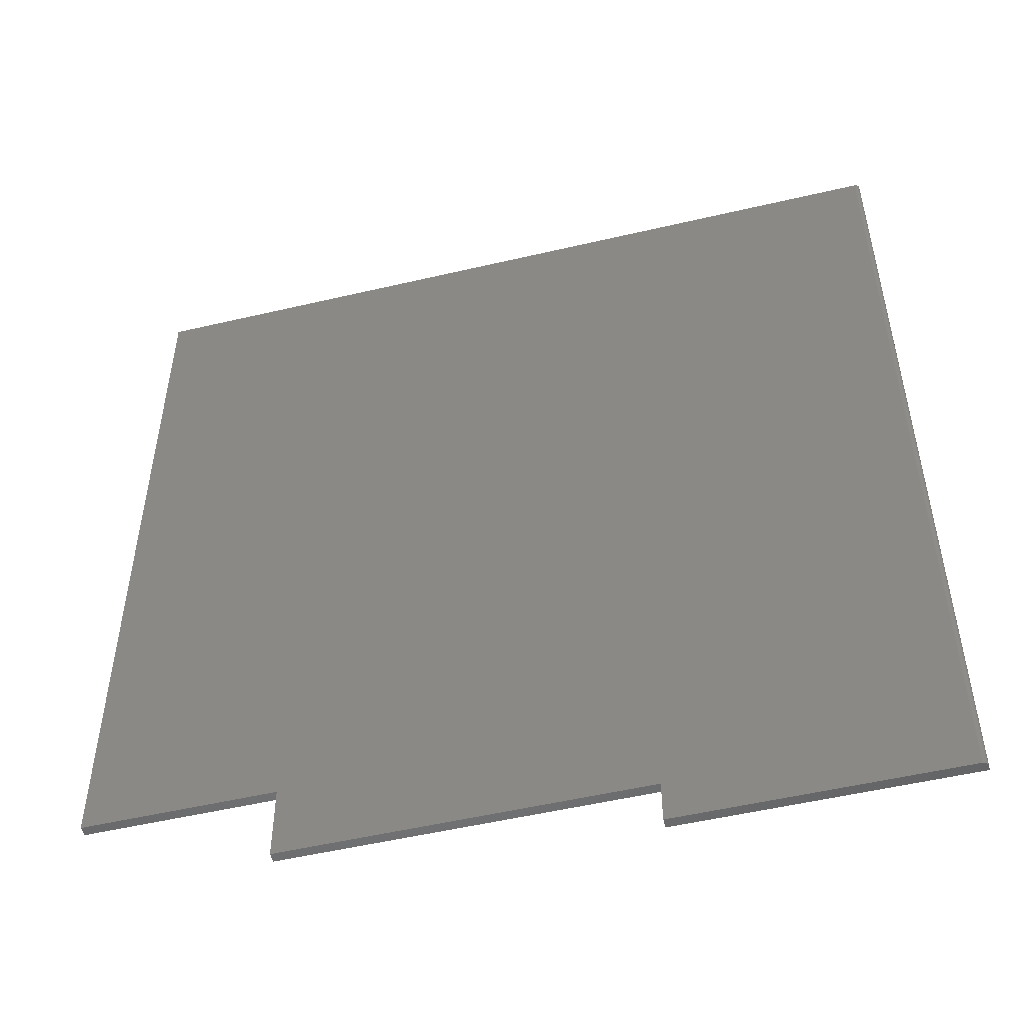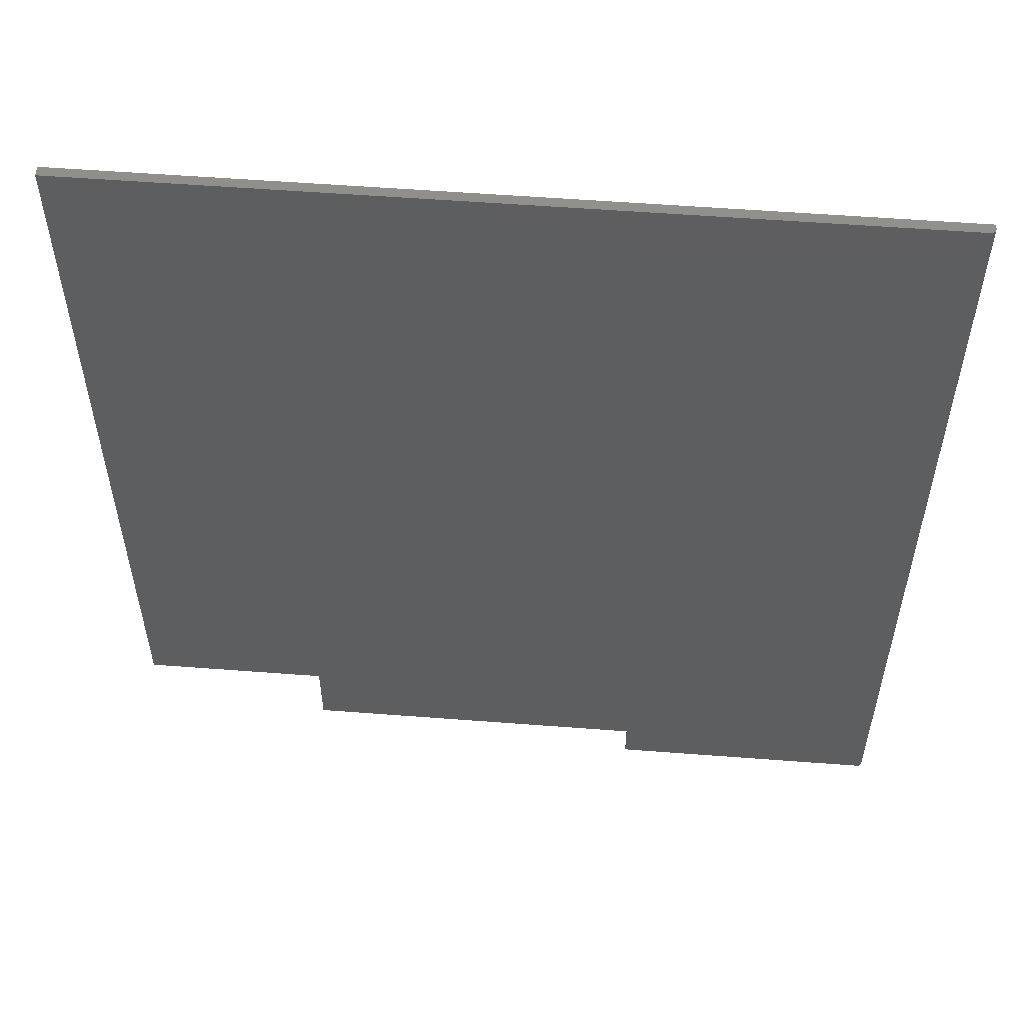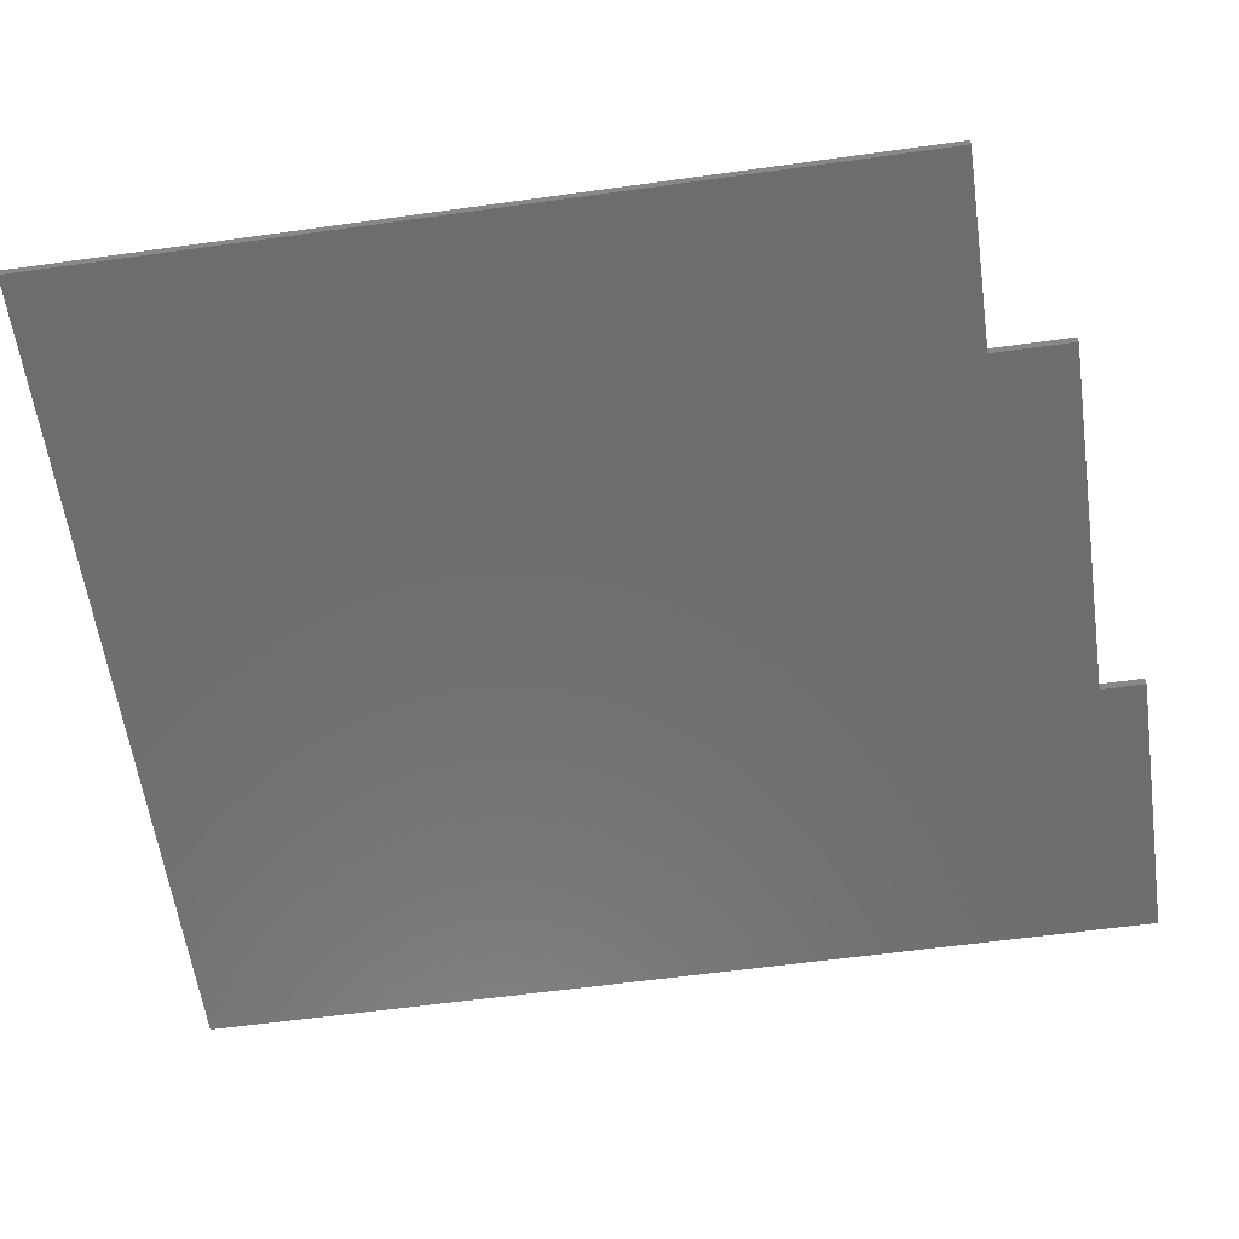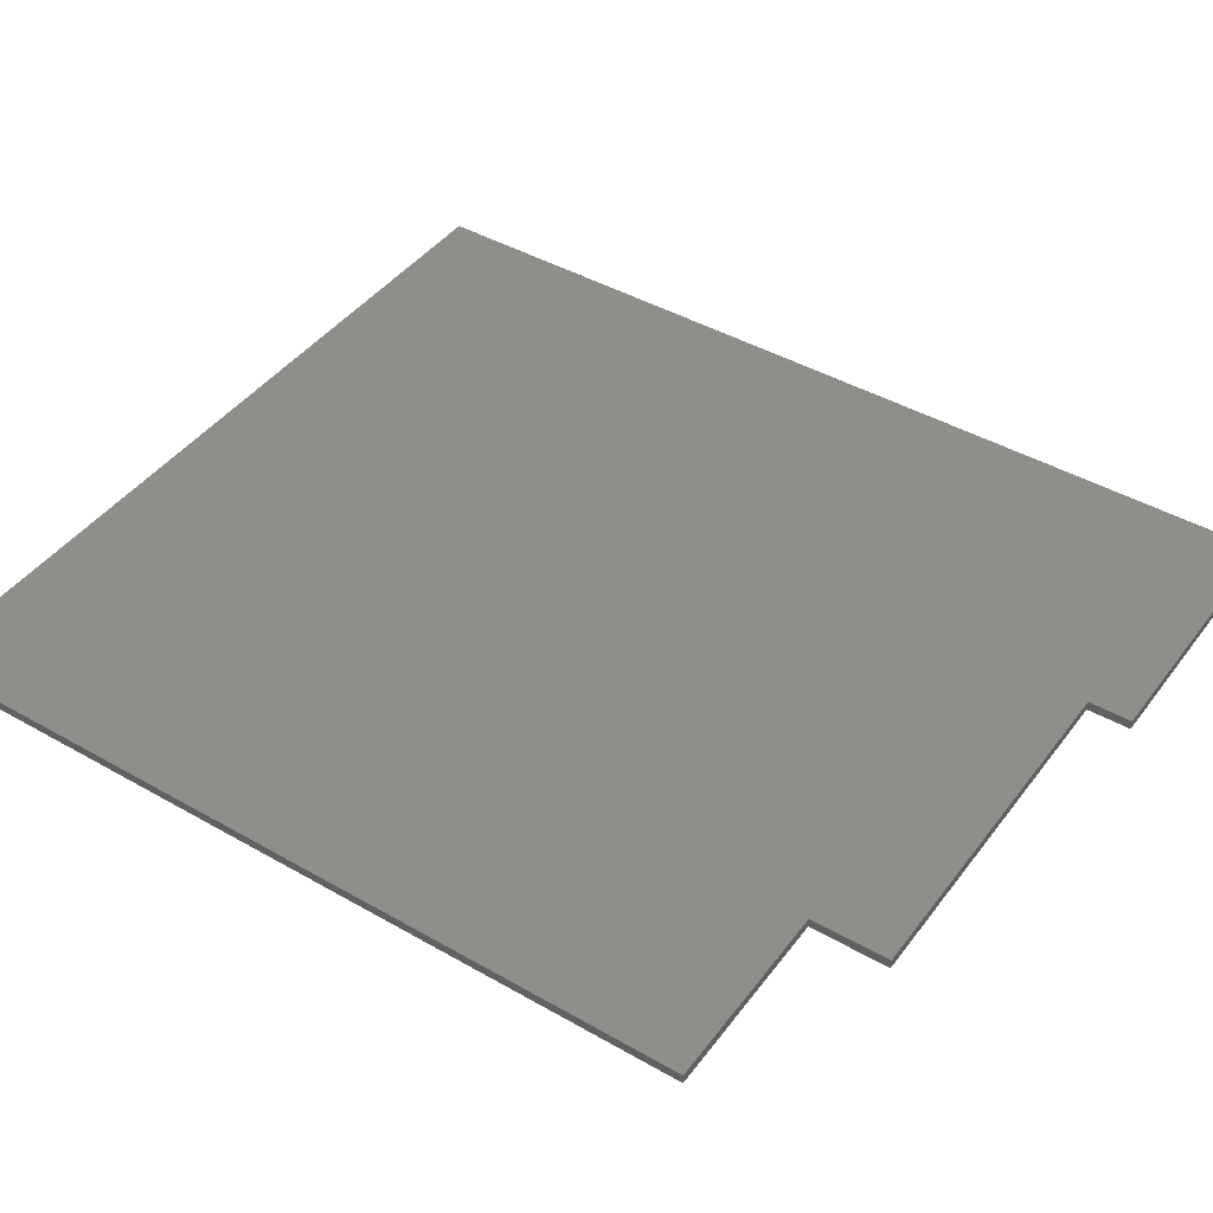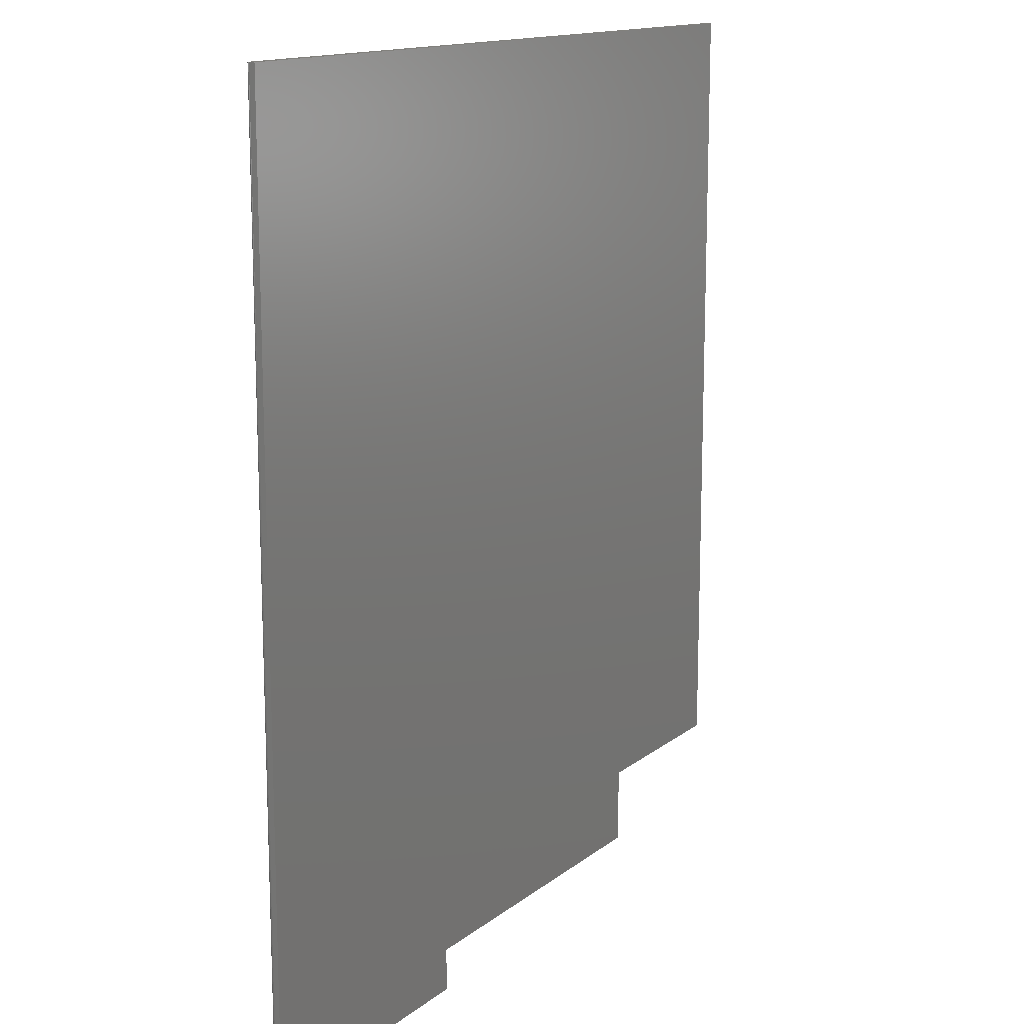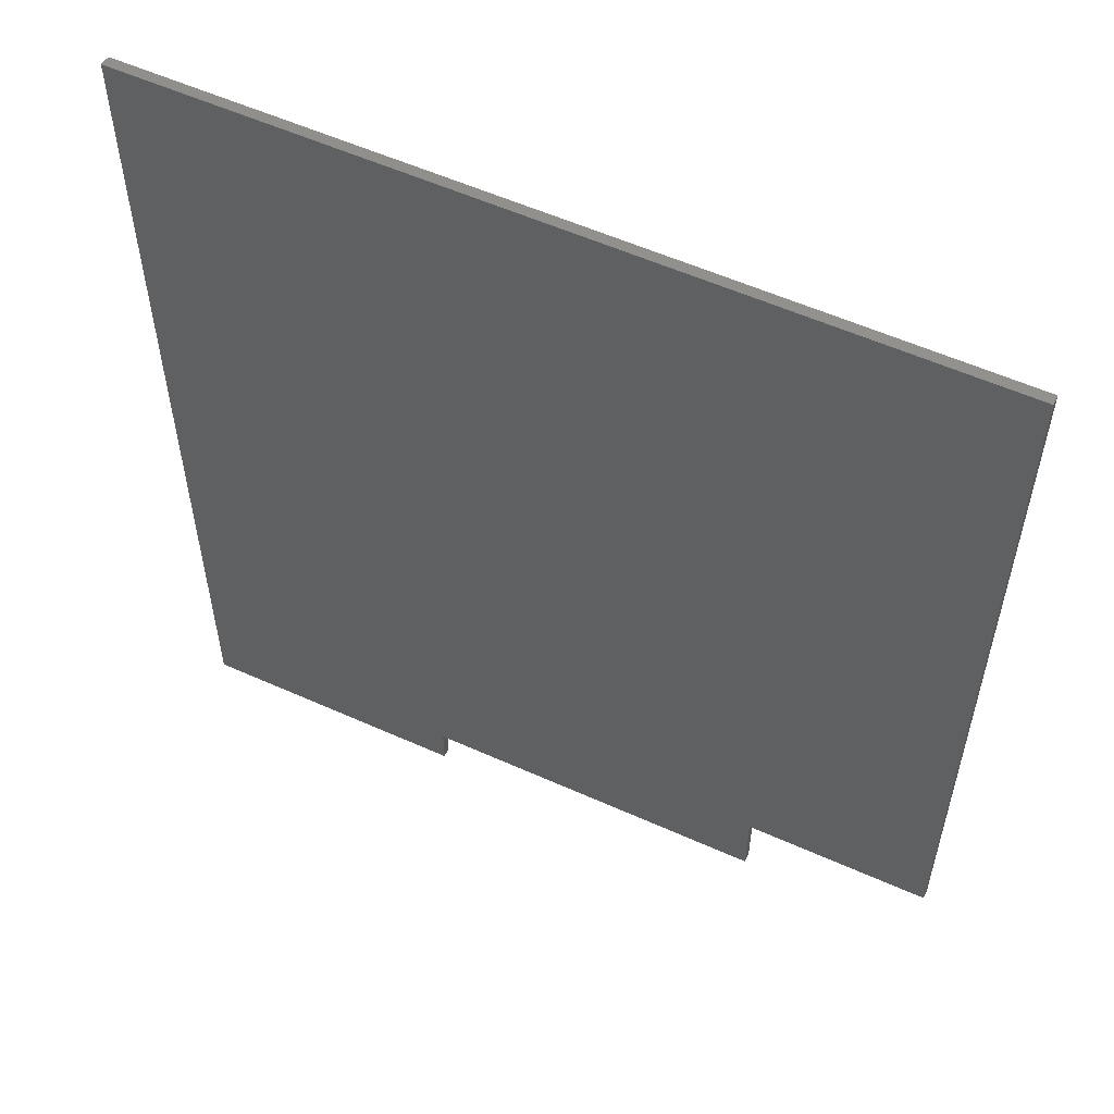
<metadata>
{"format":"stl","ext":"stl","renderer":"f3d","projection":"perspective","resolution":1024,"background":"white","views":[{"elev":-51.8,"azim":14.3,"up":"+Y"},{"elev":55.6,"azim":4.6,"up":"+Y"},{"elev":-59.4,"azim":-81.9,"up":"+Z"},{"elev":43.4,"azim":-55.9,"up":"+Z"},{"elev":14.2,"azim":121.8,"up":"+Y"},{"elev":56.2,"azim":-154.8,"up":"+Y"}]}
</metadata>
<code>
# stl→obj: 36 verts, 68 faces
v 0.7188 -0.7548 0.007812
v 0.7186 0.7422 0.009337
v 0.7186 -0.7548 0.009337
v 0.7188 -0.2604 0.007812
v 0.7109 0.7422 0.01562
v 0.7125 -0.7548 0.01547
v 0.7125 0.7422 0.01547
v 0.7109 -0.7548 0.01562
v 0.7188 0.7422 0.007812
v 0.7182 0.7422 0.0108
v 0.7182 -0.7548 0.0108
v 0.7174 0.7422 0.01215
v 0.7174 -0.7548 0.01215
v 0.7165 0.7422 0.01334
v 0.7165 -0.7548 0.01334
v 0.7153 0.7422 0.01431
v 0.7153 -0.7548 0.01431
v 0.7139 0.7422 0.01503
v 0.7139 -0.7548 0.01503
v 0.2793 -0.6861 0.01562
v -0.2838 -0.5625 0.01562
v -0.2838 -0.6861 0.01562
v -0.5859 0.234 0.01562
v -0.5859 -0.5625 0.01562
v -0.5859 0.7422 0.01562
v 0.2793 -0.7548 0.01562
v -0.5859 0.7422 0
v 0.7188 0.7422 0
v 0.7188 -0.2604 0
v 0.7188 -0.7548 0
v 0.2793 -0.7548 0
v 0.2793 -0.6861 0
v -0.2838 -0.6861 0
v -0.2838 -0.5625 0
v -0.5859 -0.5625 0
v -0.5859 0.234 0
f 1 2 3
f 1 4 2
f 5 6 7
f 5 8 6
f 9 2 4
f 2 10 3
f 3 10 11
f 10 12 11
f 11 12 13
f 12 14 13
f 13 14 15
f 14 16 15
f 15 16 17
f 16 18 17
f 17 18 19
f 18 7 19
f 19 7 6
f 20 21 22
f 23 24 21
f 23 21 20
f 23 20 5
f 23 5 25
f 20 26 5
f 5 26 8
f 5 7 16
f 16 7 18
f 12 16 14
f 27 25 5
f 27 5 16
f 27 16 12
f 27 12 10
f 27 10 2
f 27 2 9
f 27 9 28
f 4 29 9
f 9 29 28
f 1 30 4
f 4 30 29
f 8 26 31
f 6 13 15
f 6 15 17
f 6 17 19
f 30 13 6
f 30 6 8
f 30 8 31
f 13 30 1
f 13 1 3
f 13 3 11
f 29 30 31
f 29 31 32
f 29 32 33
f 29 33 34
f 29 34 35
f 29 35 36
f 29 36 27
f 29 27 28
f 23 36 24
f 24 36 35
f 25 27 23
f 23 27 36
f 20 32 26
f 26 32 31
f 22 33 20
f 20 33 32
f 21 34 22
f 22 34 33
f 24 35 21
f 21 35 34

</code>
